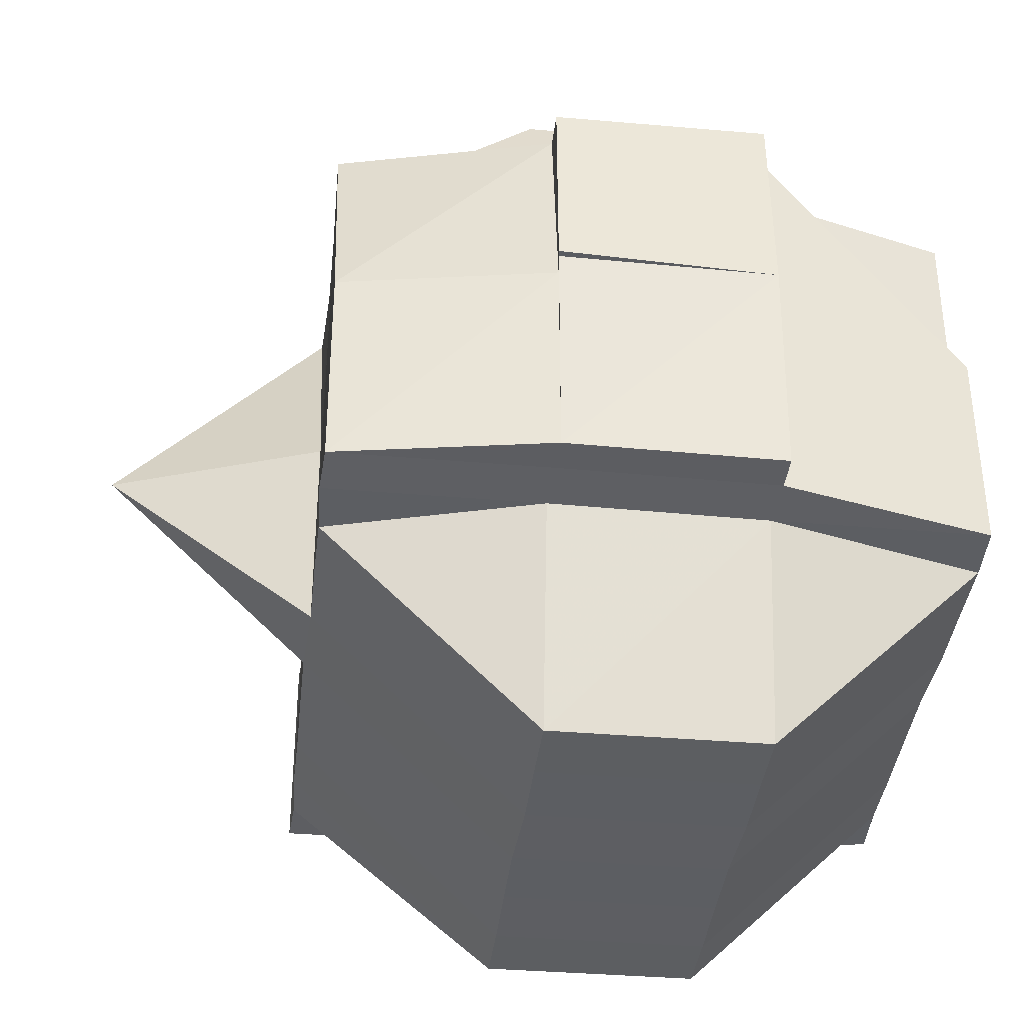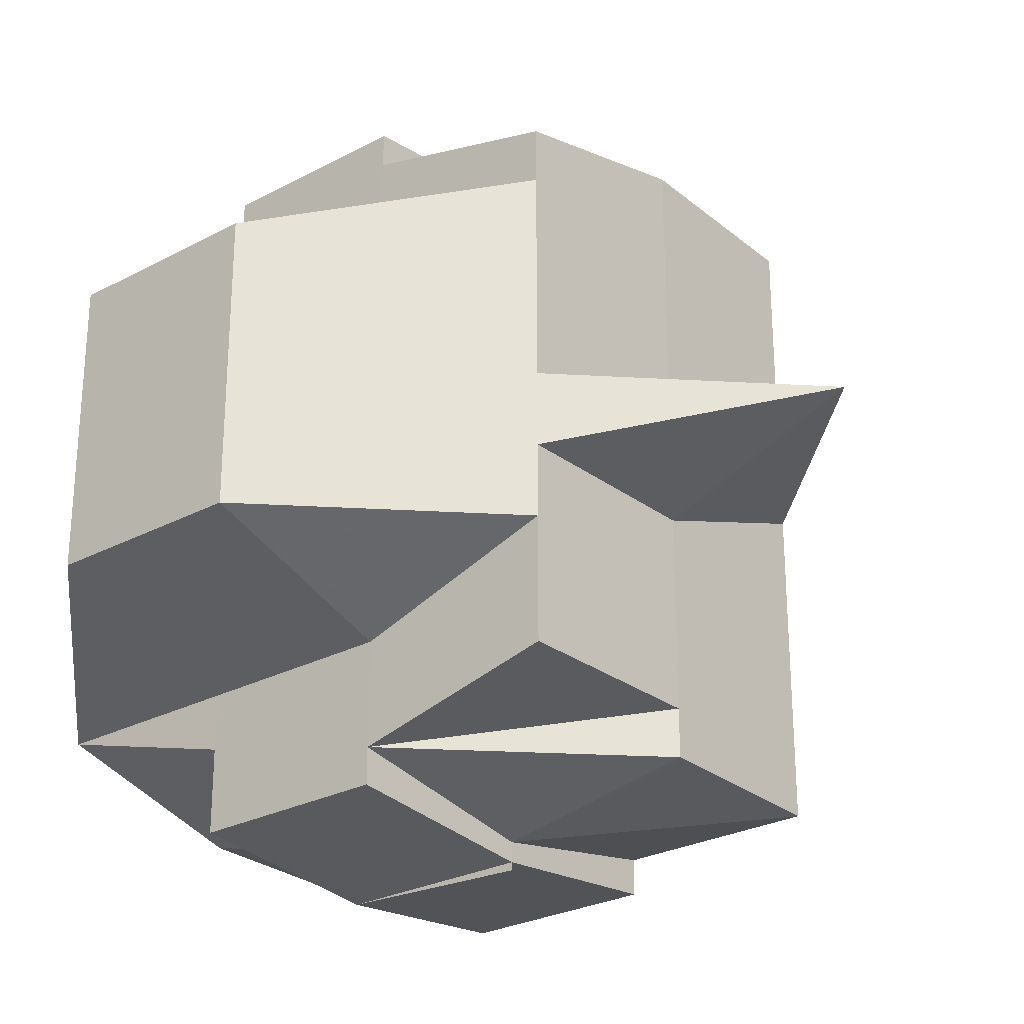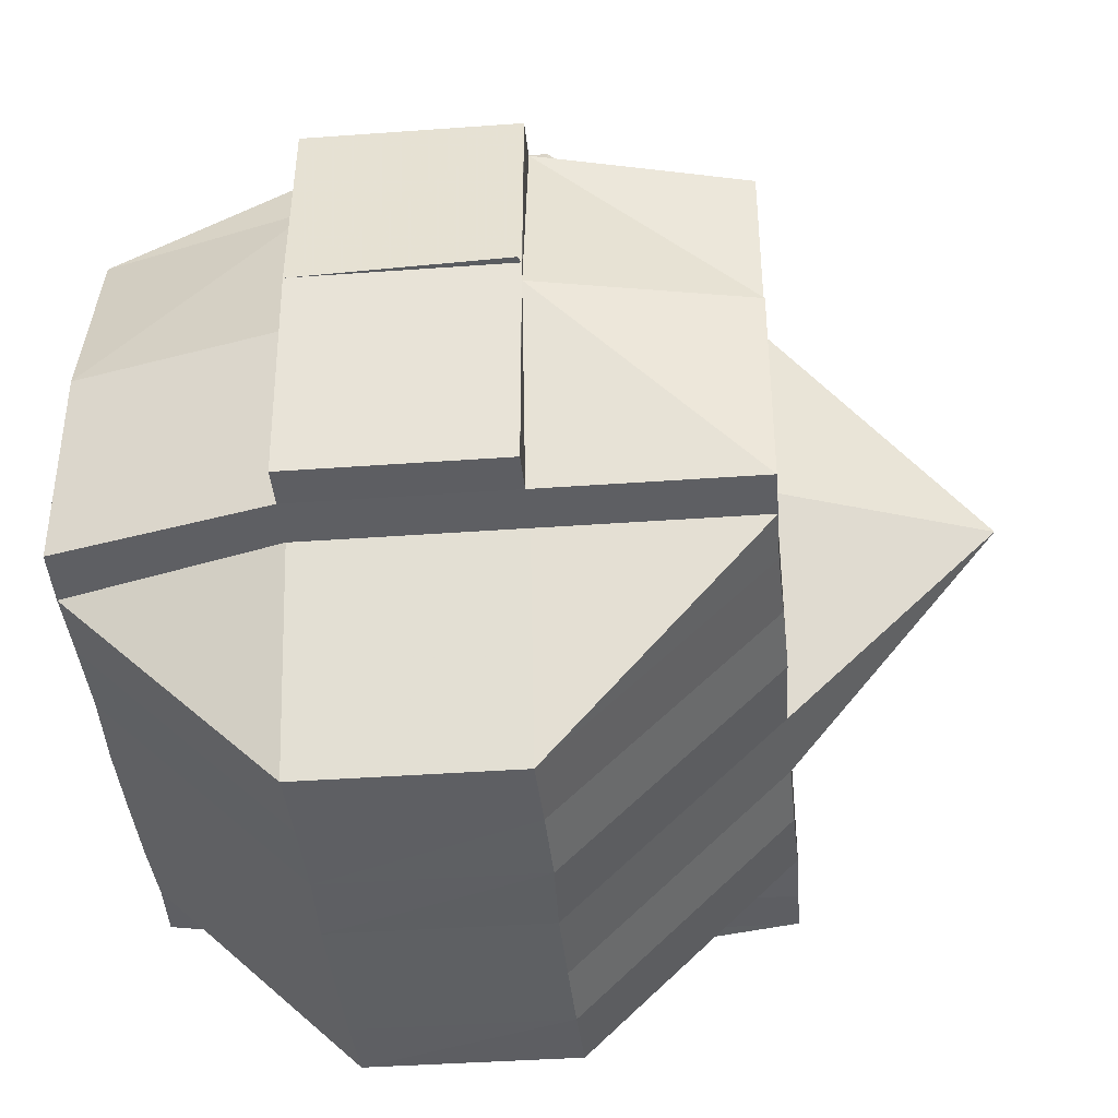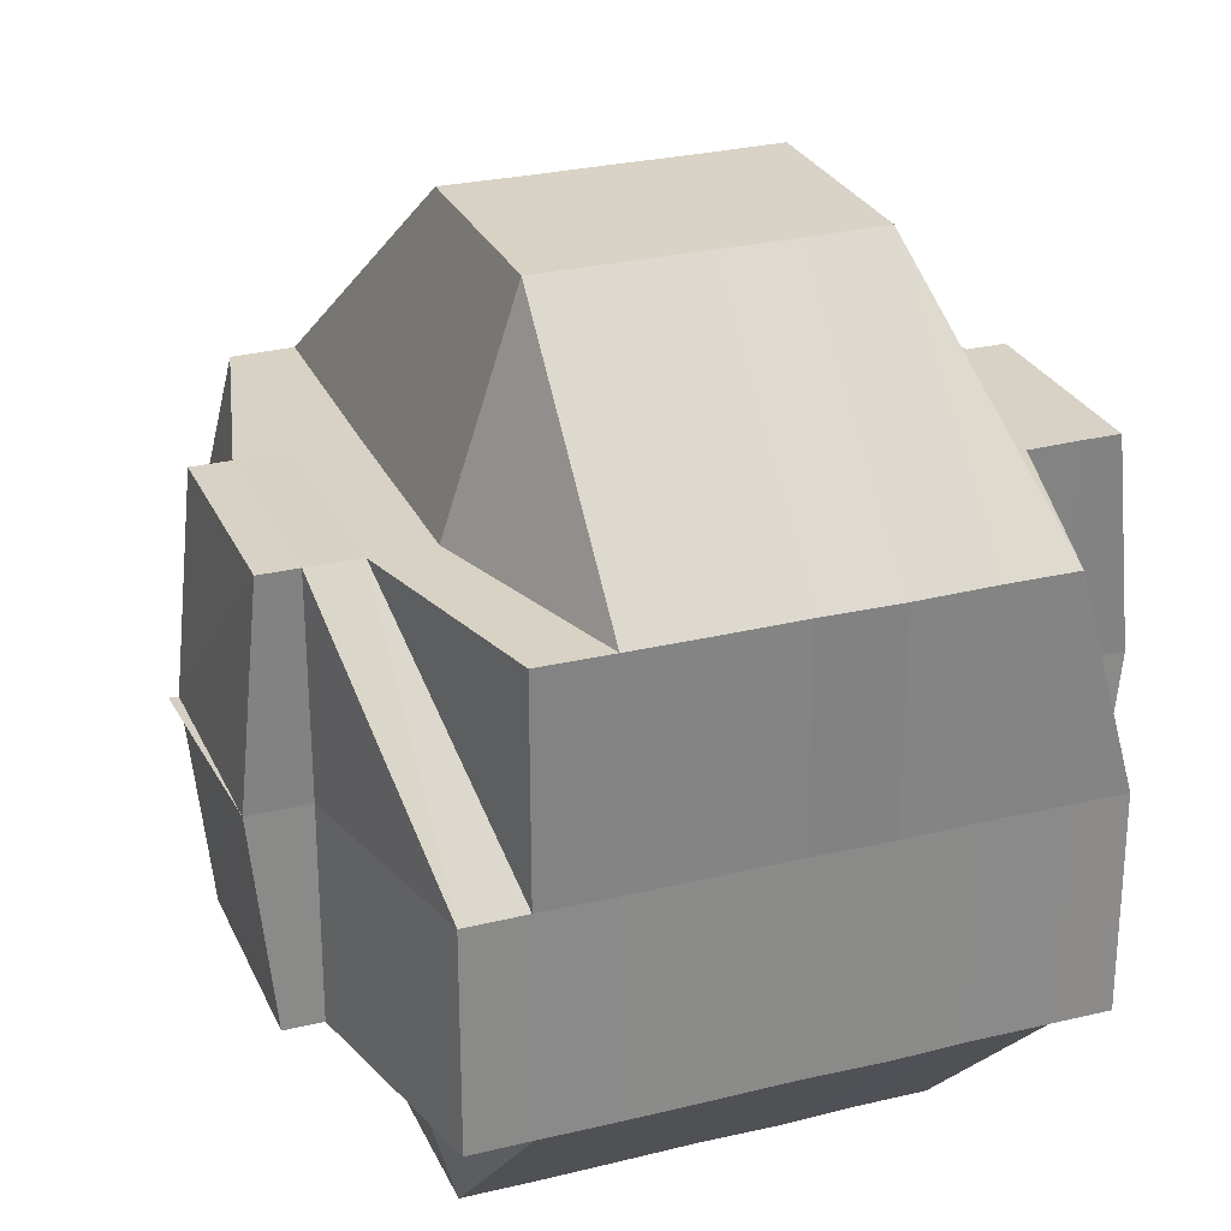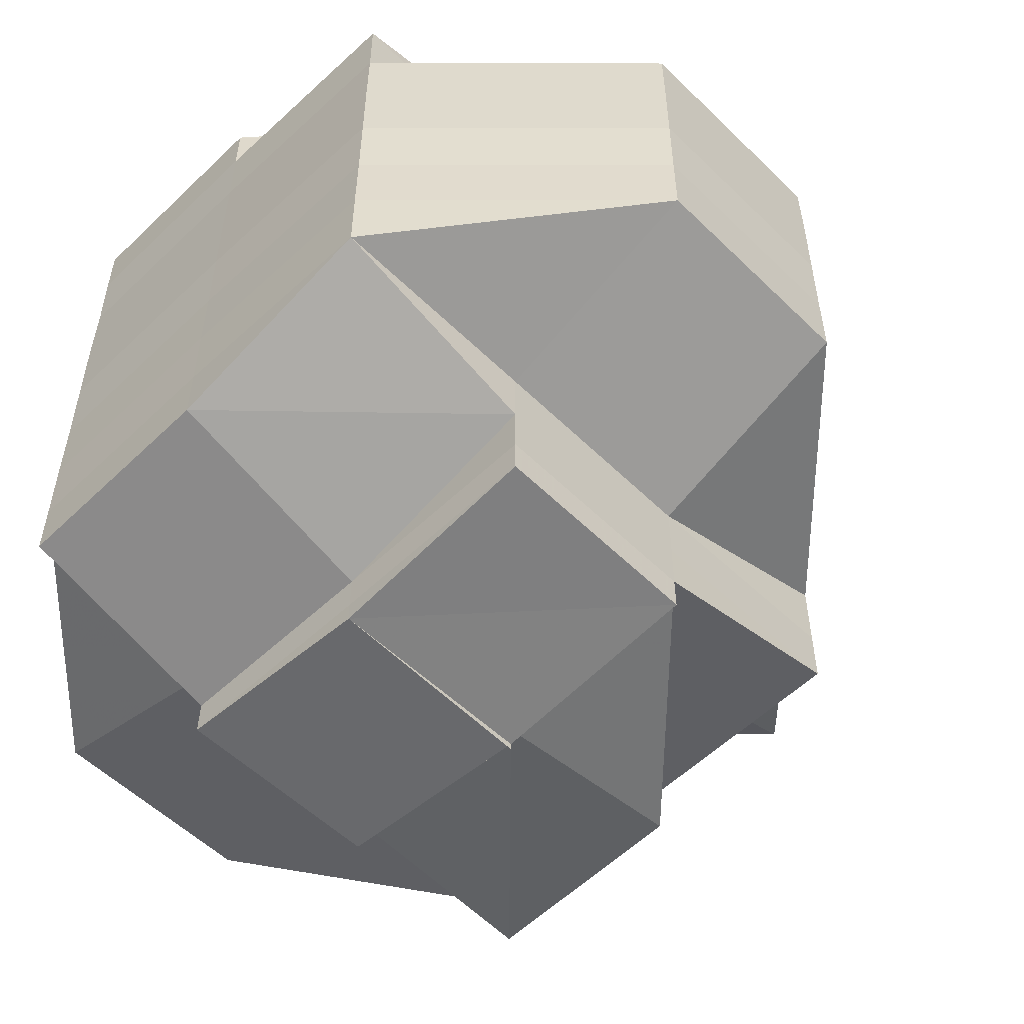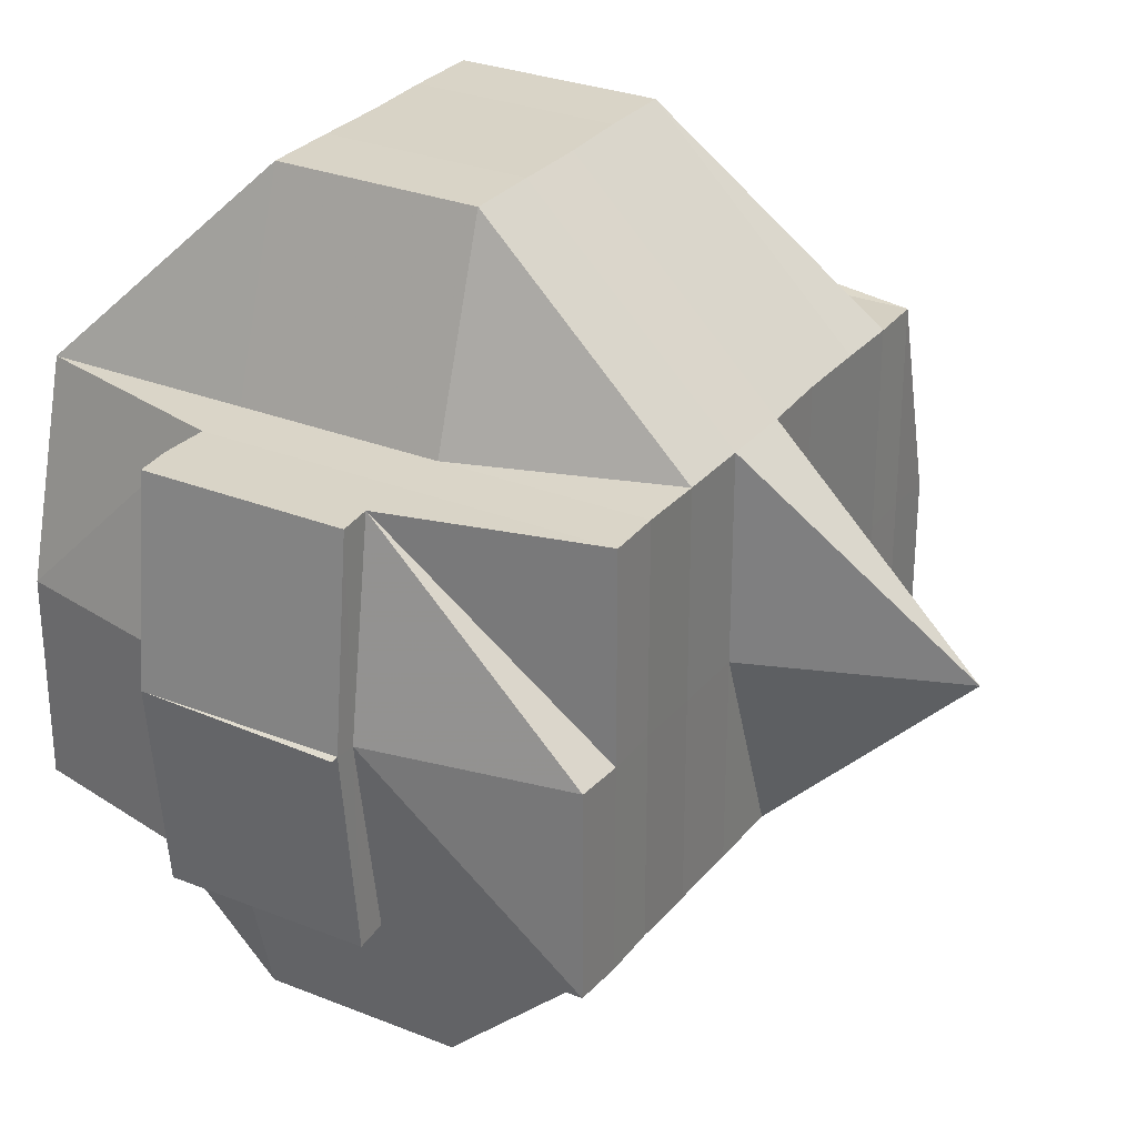
<metadata>
{"format":"obj","ext":"obj","renderer":"f3d","projection":"perspective","resolution":1024,"background":"white","views":[{"elev":-38.1,"azim":-6.4,"up":"+Y"},{"elev":-26.8,"azim":-140.4,"up":"+Z"},{"elev":-41.3,"azim":-174.8,"up":"+Y"},{"elev":27.7,"azim":69.5,"up":"+Y"},{"elev":-56.2,"azim":134.7,"up":"+Z"},{"elev":28.6,"azim":-149.3,"up":"+Y"}]}
</metadata>
<code>
o 1272
v 2236 1868 10.69
v 2236 1868 10.69
v 2236 1868 10.69
v 2236 1868 10.69
v 2236 1868 10.69
v 2236 1868 10.69
v 2236 1868 10.69
v 2236 1868 10.69
v 2236 1868 10.69
v 2236 1868 10.69
v 2236 1868 10.69
v 2236 1868 10.69
v 2236 1868 10.69
v 2236 1868 10.69
v 2236 1868 10.69
v 2236 1868 10.69
v 2236 1868 10.69
v 2236 1868 10.69
v 2236 1868 10.69
v 2236 1868 10.69
v 2236 1868 10.68
v 2236 1868 10.68
v 2236 1868 10.69
v 2236 1868 10.69
v 2236 1868 10.69
v 2236 1868 10.69
v 2236 1868 10.68
v 2236 1868 10.68
v 2236 1868 10.68
v 2236 1868 10.69
v 2236 1868 10.69
v 2236 1868 10.69
v 2236 1868 10.69
v 2236 1868 10.69
v 2236 1868 10.69
v 2236 1868 10.68
v 2236 1868 10.68
v 2236 1868 10.68
v 2236 1868 10.68
v 2236 1868 10.68
v 2236 1868 10.68
v 2236 1868 10.68
v 2236 1868 10.68
v 2236 1868 10.68
v 2236 1868 10.68
v 2236 1868 10.68
v 2236 1868 10.68
v 2236 1868 10.68
v 2236 1868 10.68
v 2236 1868 10.67
v 2236 1868 10.68
v 2236 1868 10.67
v 2236 1868 10.68
v 2236 1868 10.67
v 2236 1868 10.68
v 2236 1868 10.67
v 2236 1868 10.67
v 2236 1868 10.67
v 2236 1868 10.67
v 2236 1868 10.67
v 2236 1868 10.67
v 2236 1868 10.67
v 2236 1868 10.67
v 2236 1868 10.67
v 2236 1868 10.66
v 2236 1868 10.66
v 2236 1868 10.67
v 2236 1868 10.66
v 2236 1868 10.66
v 2236 1868 10.66
v 2236 1868 10.67
v 2236 1868 10.66
v 2236 1868 10.66
v 2236 1868 10.66
v 2236 1868 10.66
v 2236 1868 10.66
v 2236 1868 10.65
v 2236 1868 10.66
v 2236 1868 10.67
v 2236 1868 10.67
v 2236 1868 10.67
v 2236 1868 10.67
v 2236 1868 10.66
v 2236 1868 10.67
v 2236 1868 10.68
v 2236 1868 10.67
v 2236 1868 10.67
v 2236 1868 10.68
v 2236 1868 10.68
v 2236 1868 10.68
v 2236 1868 10.68
v 2236 1868 10.68
v 2236 1868 10.69
v 2236 1868 10.68
v 2236 1868 10.68
v 2236 1868 10.68
v 2236 1868 10.68
v 2236 1868 10.68
v 2236 1868 10.67
v 2236 1868 10.68
v 2236 1868 10.68
v 2236 1868 10.68
v 2236 1868 10.68
v 2236 1868 10.68
v 2236 1868 10.68
v 2236 1868 10.68
v 2236 1868 10.68
v 2236 1868 10.68
v 2236 1868 10.68
v 2236 1868 10.68
v 2236 1868 10.69
v 2236 1868 10.69
v 2236 1868 10.69
v 2236 1868 10.69
v 2236 1868 10.69
v 2236 1868 10.69
v 2236 1868 10.69
v 2236 1868 10.69
v 2236 1868 10.69
v 2236 1868 10.69
v 2236 1868 10.69
v 2236 1868 10.68
v 2236 1868 10.68
v 2236 1868 10.68
v 2236 1868 10.68
v 2236 1868 10.68
v 2236 1868 10.67
v 2236 1868 10.67
v 2236 1868 10.67
v 2236 1868 10.67
v 2236 1868 10.67
v 2236 1868 10.67
v 2236 1868 10.67
v 2236 1868 10.67
v 2236 1868 10.66
v 2236 1868 10.66
v 2236 1868 10.66
v 2236 1868 10.66
v 2236 1868 10.66
v 2236 1868 10.66
v 2236 1868 10.66
v 2236 1868 10.66
v 2236 1868 10.66
v 2236 1868 10.66
v 2236 1868 10.66
v 2236 1868 10.66
v 2236 1868 10.66
v 2236 1868 10.65
v 2236 1868 10.66
v 2236 1868 10.66
v 2236 1868 10.66
v 2236 1868 10.65
v 2236 1868 10.65
v 2236 1868 10.66
v 2236 1868 10.66
v 2236 1868 10.66
v 2236 1868 10.66
v 2236 1868 10.66
v 2236 1868 10.65
v 2236 1868 10.65
v 2236 1868 10.65
v 2236 1868 10.66
v 2236 1868 10.65
v 2236 1868 10.65
v 2236 1868 10.65
v 2236 1868 10.65
v 2236 1868 10.65
v 2236 1868 10.66
v 2236 1868 10.65
v 2236 1868 10.65
v 2236 1868 10.65
v 2236 1868 10.65
v 2236 1868 10.65
v 2236 1868 10.65
v 2236 1868 10.65
v 2236 1868 10.65
v 2236 1868 10.65
v 2236 1868 10.65
v 2236 1868 10.65
v 2236 1868 10.65
v 2236 1868 10.65
v 2236 1868 10.65
v 2236 1868 10.65
v 2236 1868 10.65
v 2236 1868 10.65
v 2236 1868 10.65
v 2236 1868 10.65
v 2236 1868 10.65
v 2236 1868 10.65
v 2236 1868 10.65
v 2236 1868 10.65
v 2236 1868 10.65
v 2236 1868 10.65
v 2236 1868 10.65
v 2236 1868 10.66
v 2236 1868 10.65
v 2236 1868 10.65
v 2236 1868 10.65
v 2236 1868 10.65
v 2236 1868 10.66
v 2236 1868 10.66
v 2236 1868 10.66
v 2236 1868 10.66
v 2236 1868 10.66
v 2236 1868 10.66
v 2236 1868 10.66
v 2236 1868 10.65
v 2236 1868 10.65
v 2236 1868 10.66
v 2236 1868 10.66
v 2236 1868 10.66
v 2236 1868 10.65
v 2236 1868 10.65
v 2236 1868 10.65
v 2236 1868 10.65
v 2236 1868 10.65
f 1 2 3
f 4 5 3
f 1 6 7
f 6 8 9
f 4 10 11
f 10 12 13
f 14 15 9
f 16 14 7
f 14 17 15
f 18 19 14
f 20 21 17
f 19 22 20
f 20 23 14
f 24 20 14
f 23 25 26
f 22 27 28
f 29 28 20
f 30 31 16
f 32 31 30
f 31 33 34
f 35 36 31
f 36 37 38
f 39 38 31
f 31 38 24
f 38 40 24
f 40 41 33
f 40 42 41
f 38 43 40
f 44 43 38
f 43 45 40
f 45 46 40
f 44 47 43
f 43 48 45
f 47 48 43
f 48 49 45
f 45 49 46
f 47 50 48
f 51 47 44
f 48 52 49
f 50 52 48
f 49 53 46
f 54 50 47
f 51 54 47
f 55 51 44
f 52 56 49
f 49 56 53
f 50 57 52
f 54 58 50
f 58 57 50
f 52 59 56
f 57 59 52
f 56 60 53
f 59 61 56
f 56 61 60
f 59 62 61
f 57 63 59
f 63 62 59
f 58 64 57
f 64 63 57
f 64 65 63
f 63 66 62
f 65 66 63
f 62 67 61
f 65 68 66
f 66 69 62
f 62 69 67
f 70 65 64
f 70 68 65
f 71 70 64
f 71 64 58
f 72 68 73
f 74 70 71
f 75 76 68
f 76 77 78
f 79 71 58
f 79 58 54
f 80 71 79
f 80 74 71
f 81 79 54
f 81 54 51
f 82 80 79
f 82 79 81
f 83 74 80
f 84 80 82
f 84 83 80
f 85 81 51
f 86 82 81
f 86 81 85
f 85 51 55
f 87 82 86
f 87 84 82
f 55 88 89
f 90 85 55
f 91 86 85
f 91 85 90
f 90 55 92
f 92 55 39
f 92 89 93
f 94 95 92
f 96 91 90
f 96 97 98
f 99 86 91
f 99 87 86
f 100 91 96
f 100 99 91
f 101 100 96
f 102 101 103
f 104 105 101
f 101 96 106
f 106 96 107
f 108 100 101
f 109 101 106
f 110 109 111
f 106 107 112
f 109 106 112
f 23 109 112
f 112 107 113
f 107 92 113
f 113 92 114
f 112 113 115
f 113 114 115
f 116 117 115
f 118 115 11
f 119 120 118
f 115 93 121
f 115 121 13
f 28 122 109
f 46 122 28
f 46 53 122
f 122 123 124
f 122 124 125
f 53 126 122
f 126 108 122
f 53 60 126
f 126 127 108
f 60 127 126
f 127 128 108
f 108 128 100
f 128 99 100
f 60 129 127
f 61 129 60
f 61 67 129
f 129 130 127
f 127 130 128
f 128 131 99
f 130 131 128
f 131 87 99
f 129 132 130
f 67 132 129
f 130 133 131
f 132 133 130
f 131 134 87
f 133 134 131
f 134 84 87
f 67 135 132
f 69 135 67
f 132 136 133
f 135 136 132
f 133 137 134
f 136 137 133
f 134 138 84
f 137 138 134
f 138 83 84
f 136 139 137
f 137 140 138
f 139 140 137
f 141 139 136
f 135 141 136
f 141 142 139
f 138 143 83
f 140 143 138
f 143 144 83
f 83 144 74
f 145 146 140
f 140 147 143
f 146 148 147
f 149 147 140
f 144 150 74
f 74 150 70
f 143 151 144
f 147 151 143
f 144 151 150
f 147 152 151
f 153 152 147
f 151 154 150
f 150 154 155
f 150 156 157
f 154 158 156
f 154 159 158
f 160 161 159
f 162 163 154
f 163 160 164
f 165 164 154
f 152 166 165
f 152 167 168
f 166 169 167
f 166 170 169
f 153 166 152
f 171 166 172
f 173 174 153
f 174 175 176
f 177 178 166
f 178 179 180
f 181 178 182
f 183 184 171
f 184 185 186
f 187 184 188
f 182 188 189
f 188 190 191
f 192 191 193
f 189 194 195
f 164 188 194
f 194 188 196
f 196 197 198
f 194 199 200
f 201 194 202
f 203 201 68
f 68 201 204
f 201 202 204
f 68 204 66
f 66 204 69
f 204 205 69
f 204 202 205
f 69 205 135
f 205 141 135
f 202 206 205
f 205 206 141
f 202 207 206
f 206 142 141
f 206 207 142
f 207 153 142
f 208 207 209
f 142 210 211
f 142 176 210
f 212 213 214
f 215 213 216

</code>
